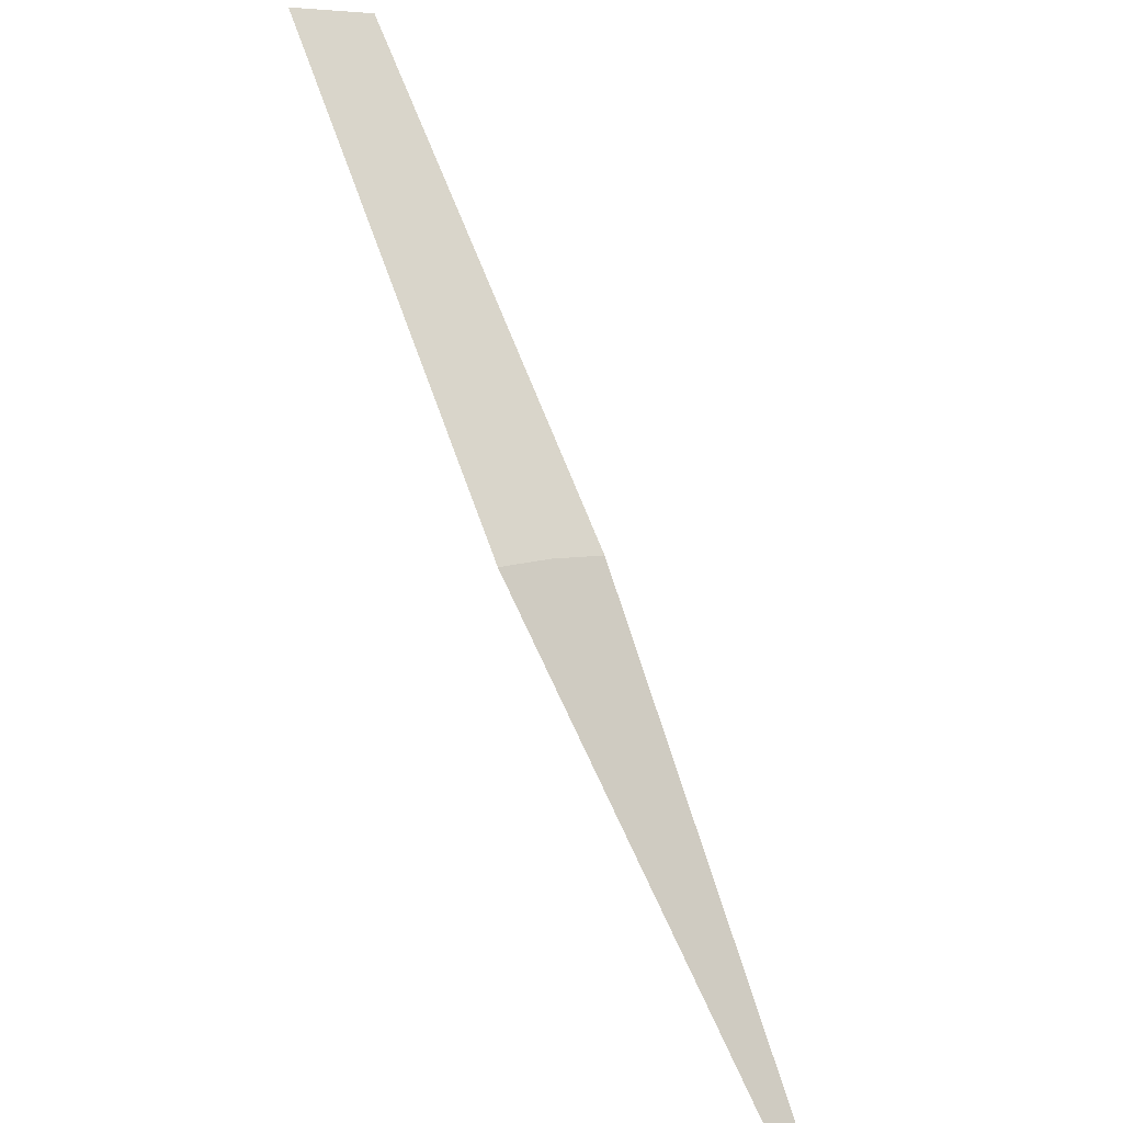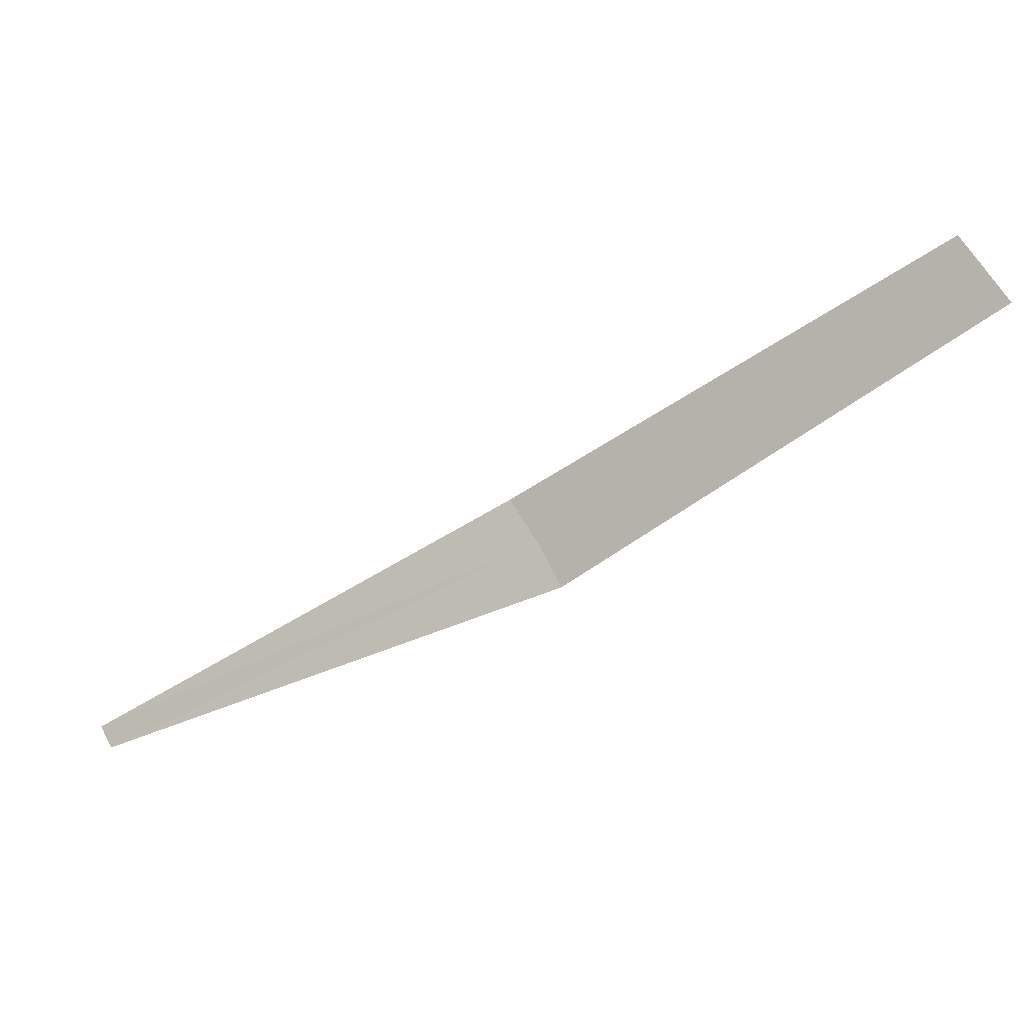
<metadata>
{"format":"obj","ext":"obj","renderer":"f3d","projection":"perspective","resolution":1024,"background":"white","views":[{"elev":45.4,"azim":35.2,"up":"+Z"},{"elev":-10.1,"azim":-111.7,"up":"+Y"}]}
</metadata>
<code>
v -2.762 1.209 20.64
v -4.111 2.119 21.63
v -4.247 1.859 21.74
v -2.676 1.38 20.57
v -2.837 1.033 20.71
v -1.341 0.587 19.32
v -1.377 0.5011 19.35
f 1 2 3
f 1 4 2
f 1 3 5
f 1 6 4
f 1 5 7
f 1 7 6

</code>
